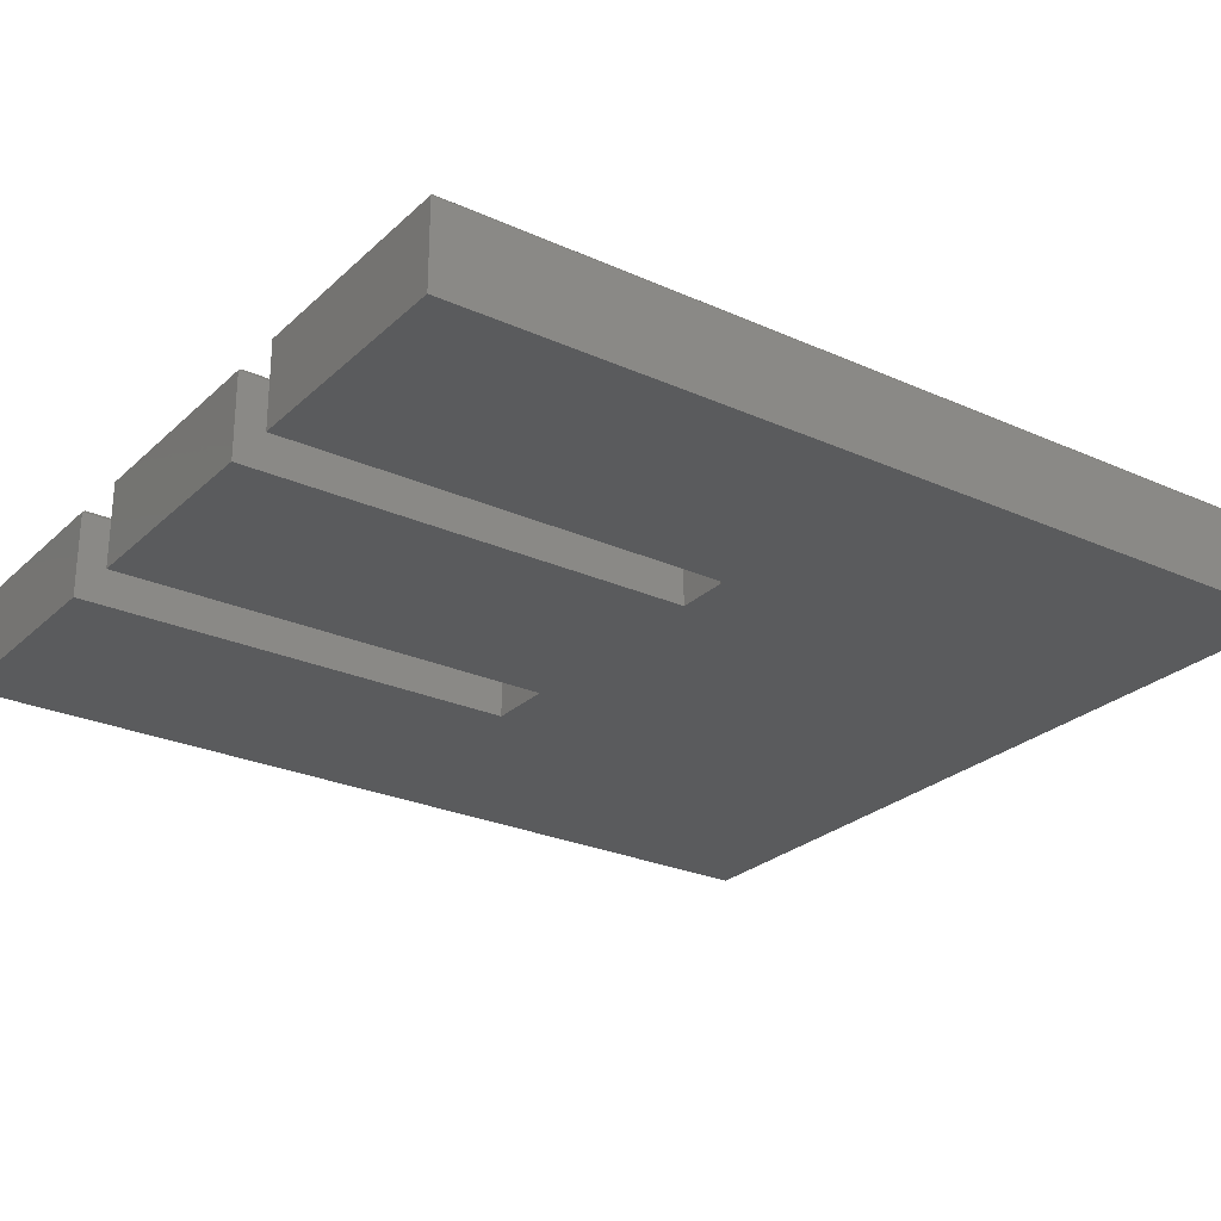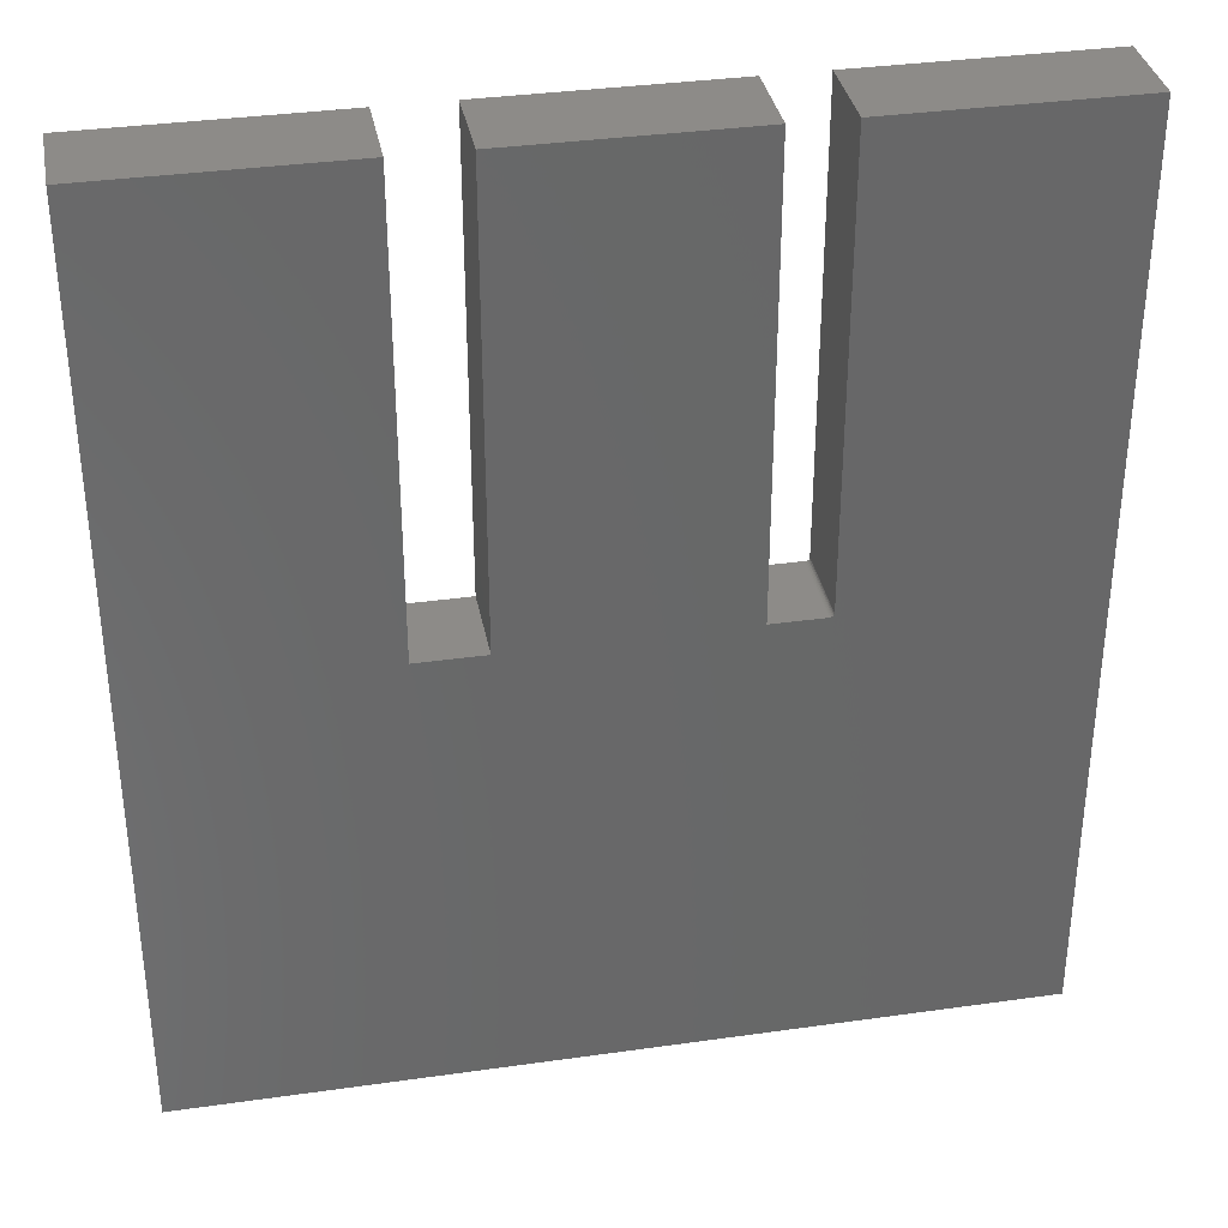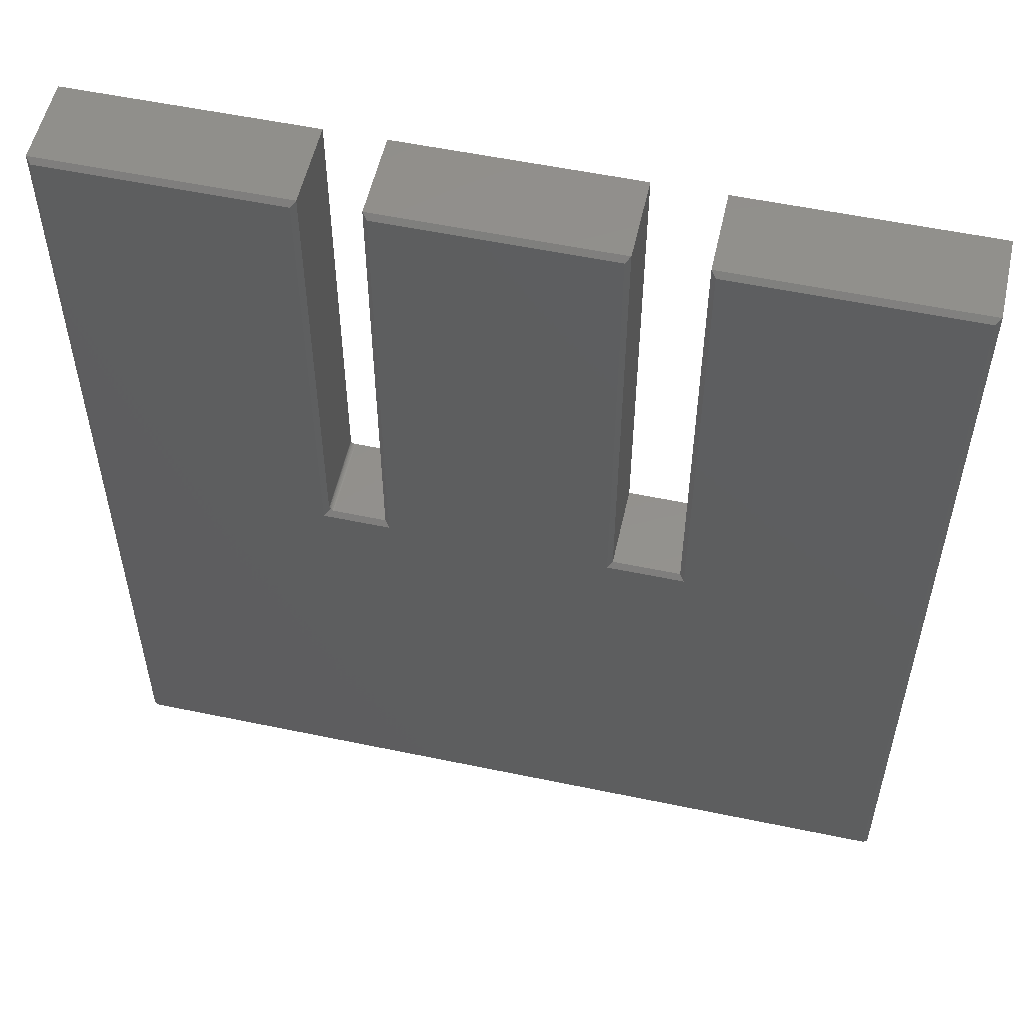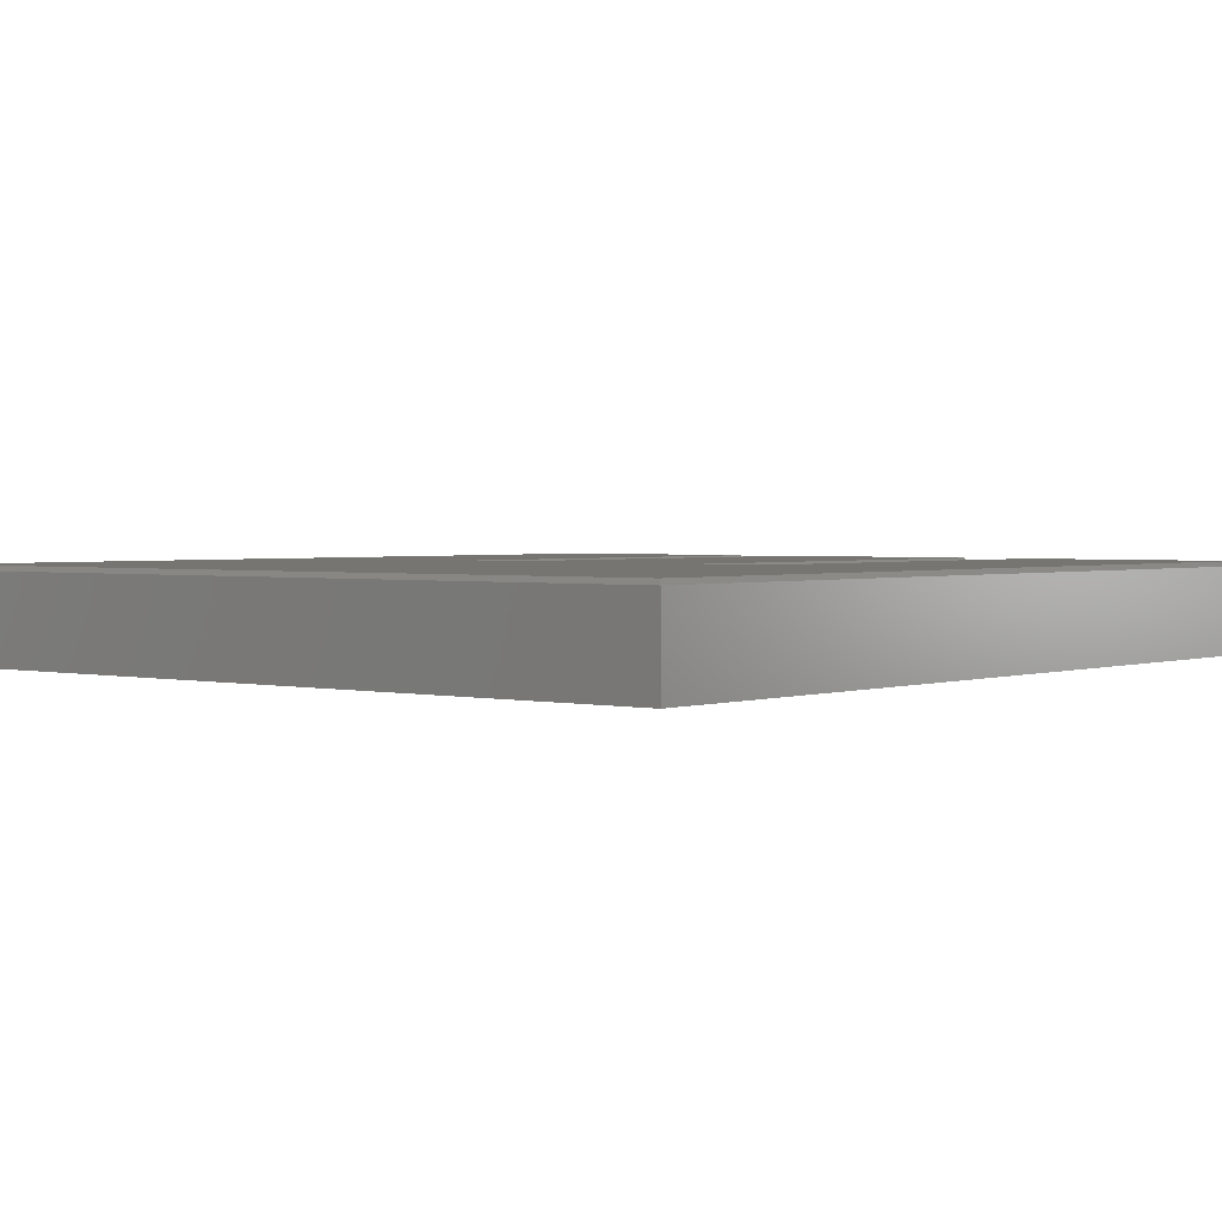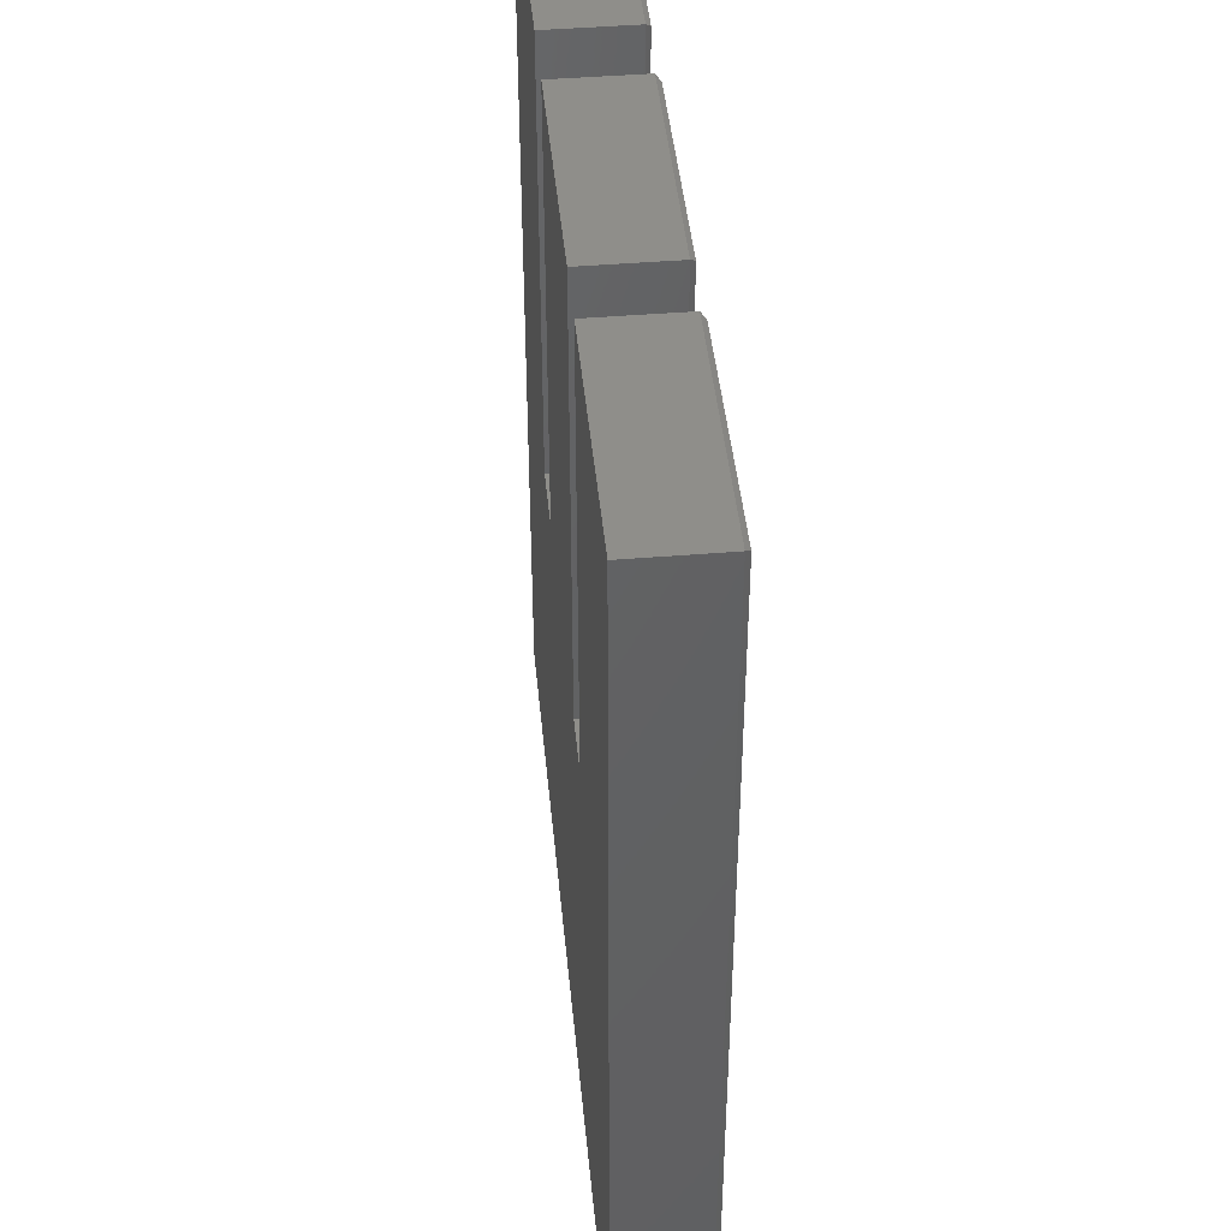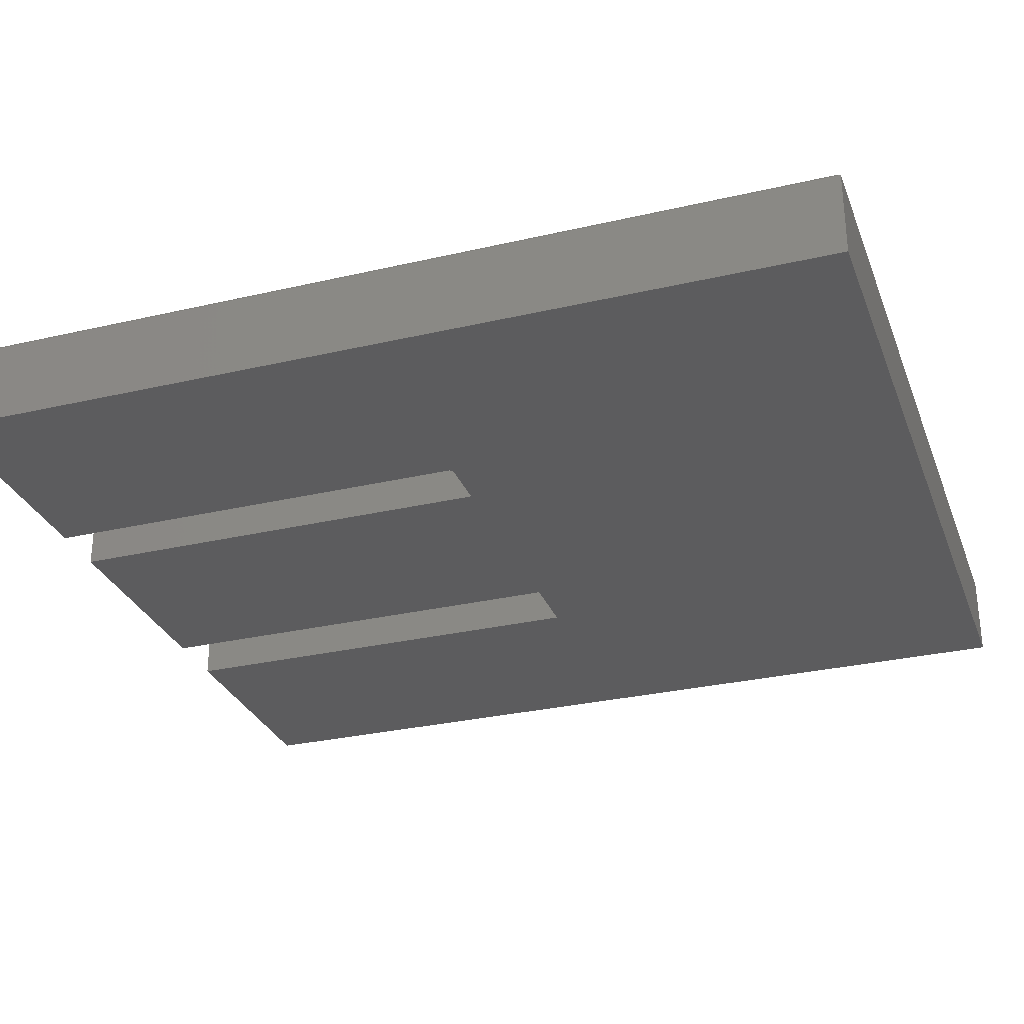
<metadata>
{"format":"stl","ext":"stl","renderer":"f3d","projection":"perspective","resolution":1024,"background":"white","views":[{"elev":-26.2,"azim":54.7,"up":"+Y"},{"elev":35.0,"azim":-10.7,"up":"+Z"},{"elev":54.7,"azim":-167.5,"up":"+Z"},{"elev":2.1,"azim":-140.7,"up":"+Y"},{"elev":44.2,"azim":84.5,"up":"+Z"},{"elev":-29.8,"azim":108.8,"up":"+Y"}]}
</metadata>
<code>
# stl→obj: 50 verts, 96 faces
v 0.6784 1.525e-16 -0.7422
v -0.6797 1.735e-18 -0.7422
v -0.3006 1.262e-16 8.224e-05
v -0.1744 1.402e-16 8.224e-05
v 0.1889 1.806e-16 8.224e-05
v 0.2993 1.928e-16 8.224e-05
v 0.2993 2.752e-16 0.7422
v 0.6784 3.173e-16 0.7422
v -0.6797 1.665e-16 0.7422
v -0.3006 2.086e-16 0.7422
v -0.1744 2.226e-16 0.7422
v 0.1889 2.63e-16 0.7422
v 0.2836 -0.1484 0.007895
v 0.2836 -0.007812 0.007895
v 0.1967 -0.1484 0.007895
v 0.1967 -0.007812 0.007895
v 0.2914 -0.1484 0.75
v 0.2914 -0.007812 0.75
v 0.2914 -0.1484 0.01571
v 0.2914 -0.007812 0.01571
v 0.2892 -0.0101 0.01018
v 0.29 -0.009283 0.01115
v 0.2911 -0.008157 0.01341
v 0.2861 -0.008195 0.008278
v 0.2882 -0.009286 0.009368
v 0.6862 -0.1484 -0.75
v 0.6862 -0.1484 0.75
v 0.2913 -0.1484 0.01418
v 0.2909 -0.1484 0.01272
v 0.2901 -0.1484 0.01137
v 0.2892 -0.1484 0.01018
v 0.288 -0.1484 0.009211
v 0.2866 -0.1484 0.008489
v 0.2852 -0.1484 0.008045
v -0.1822 -0.1484 0.007895
v -0.2928 -0.1484 0.007895
v -0.6875 -0.1484 -0.75
v -0.6875 -0.1484 0.75
v -0.2928 -0.1484 0.75
v -0.1822 -0.1484 0.75
v 0.1967 -0.1484 0.75
v -0.6875 -0.007812 0.75
v -0.6875 -0.007812 -0.75
v -0.2928 -0.007812 0.75
v -0.2928 -0.007812 0.007895
v -0.1822 -0.007812 0.007895
v -0.1822 -0.007812 0.75
v 0.1967 -0.007812 0.75
v 0.6862 -0.007812 0.75
v 0.6862 -0.007812 -0.75
f 1 2 3
f 1 3 4
f 1 4 5
f 1 5 6
f 1 6 7
f 1 7 8
f 2 9 3
f 3 9 10
f 4 11 5
f 5 11 12
f 13 14 15
f 15 14 16
f 17 18 19
f 19 18 20
f 6 21 22
f 6 22 23
f 6 23 20
f 6 20 18
f 6 18 7
f 14 5 16
f 6 5 14
f 6 14 24
f 6 24 25
f 6 25 21
f 26 27 17
f 26 17 19
f 26 19 28
f 26 28 29
f 26 29 30
f 26 30 31
f 26 31 32
f 26 32 33
f 26 33 34
f 26 34 13
f 26 13 15
f 26 15 35
f 26 35 36
f 26 36 37
f 37 36 38
f 38 36 39
f 35 15 40
f 40 15 41
f 23 28 20
f 28 19 20
f 29 28 23
f 30 29 23
f 22 30 23
f 24 33 25
f 33 32 25
f 25 32 31
f 25 31 21
f 21 31 30
f 21 30 22
f 33 24 34
f 34 24 14
f 34 14 13
f 38 42 37
f 37 42 43
f 39 44 38
f 38 44 42
f 36 45 39
f 39 45 44
f 35 46 36
f 36 46 45
f 40 47 35
f 35 47 46
f 41 48 40
f 40 48 47
f 15 16 41
f 41 16 48
f 27 49 17
f 17 49 18
f 26 50 27
f 27 50 49
f 37 43 26
f 26 43 50
f 44 10 42
f 42 10 9
f 45 3 44
f 44 3 10
f 46 4 45
f 45 4 3
f 47 11 46
f 46 11 4
f 48 12 47
f 47 12 11
f 16 5 48
f 48 5 12
f 49 8 18
f 18 8 7
f 50 1 49
f 49 1 8
f 43 2 50
f 50 2 1
f 42 9 43
f 43 9 2

</code>
